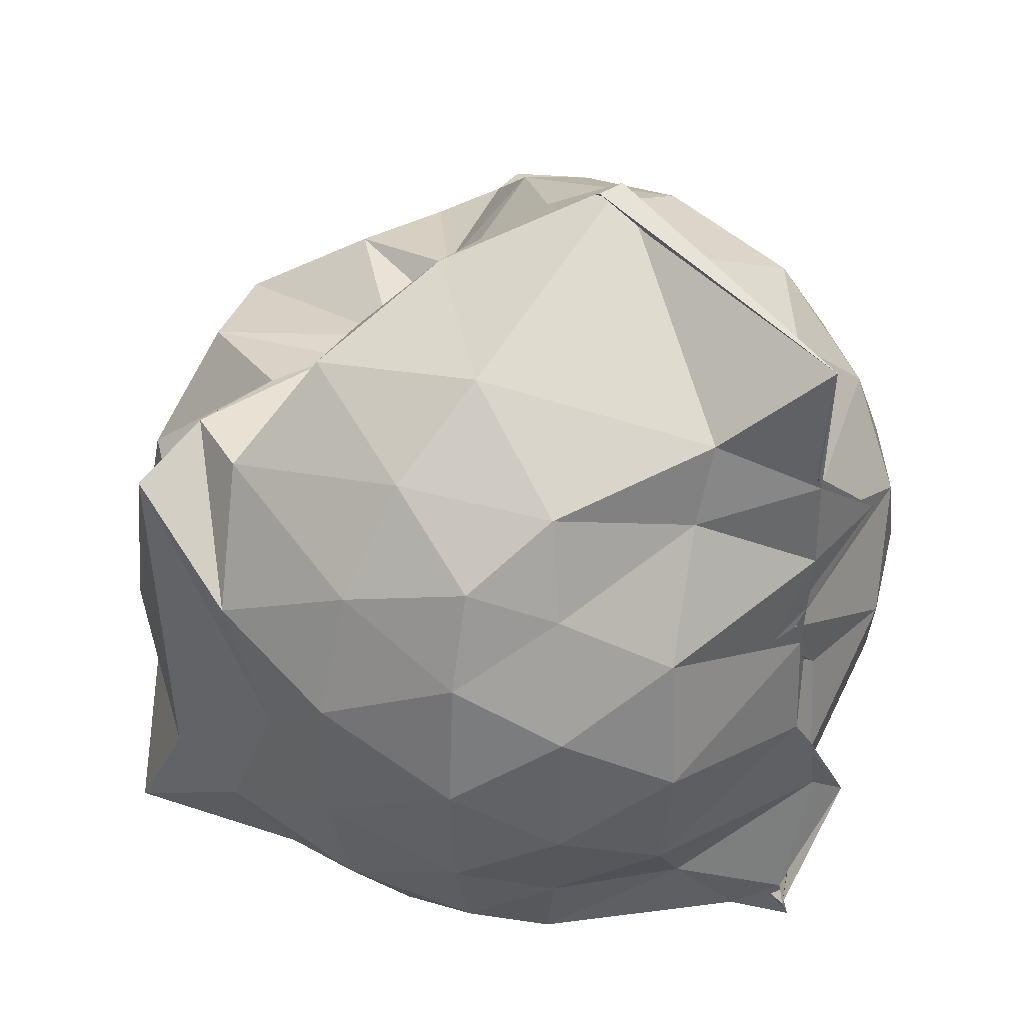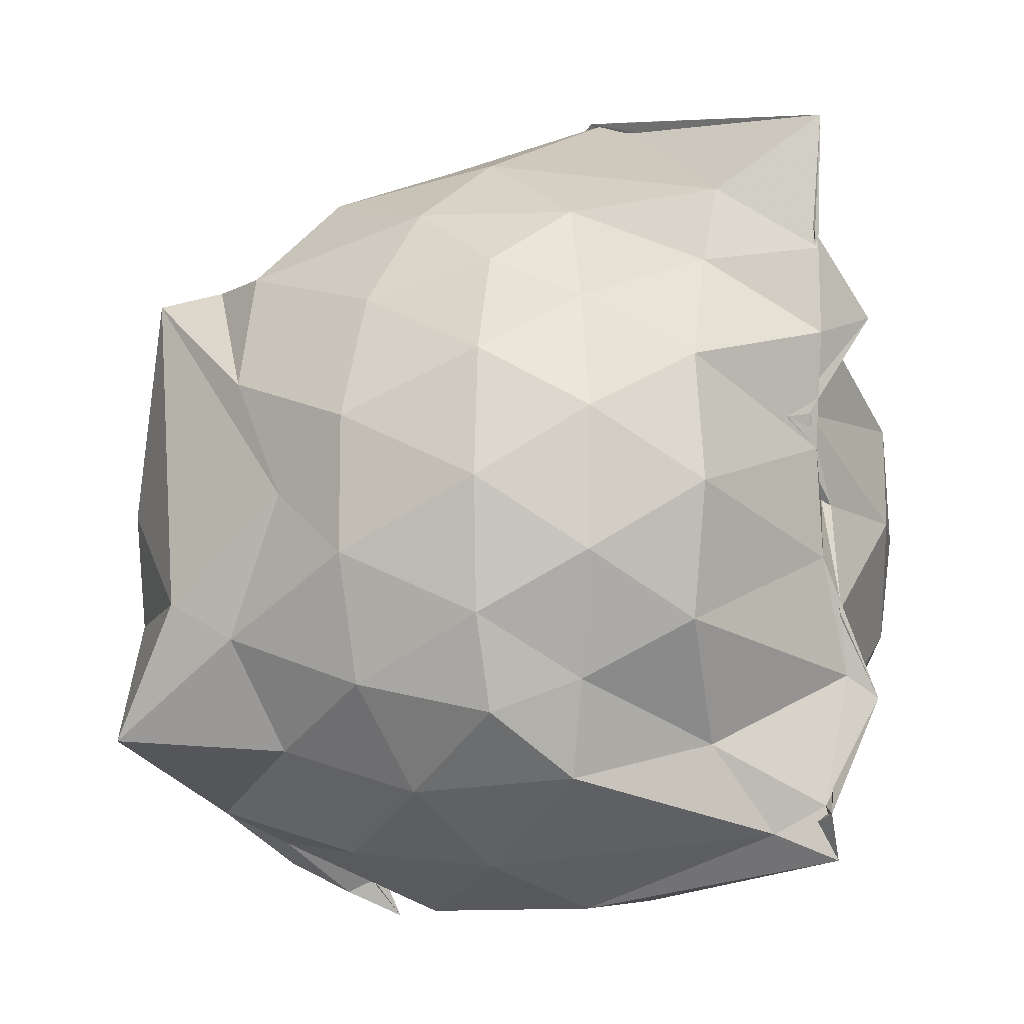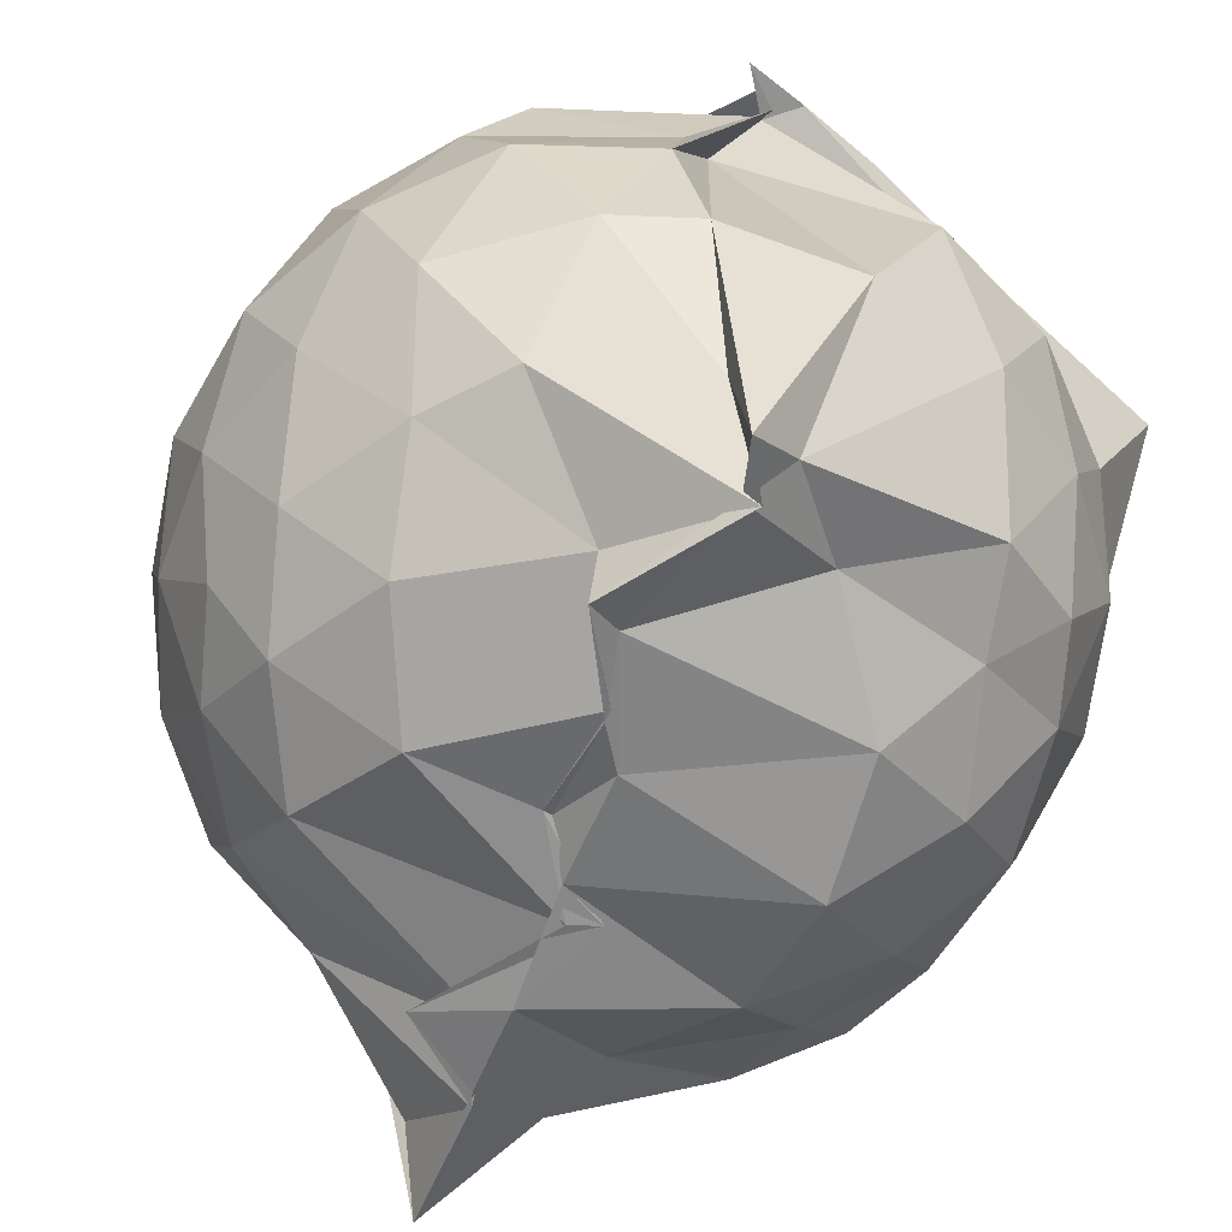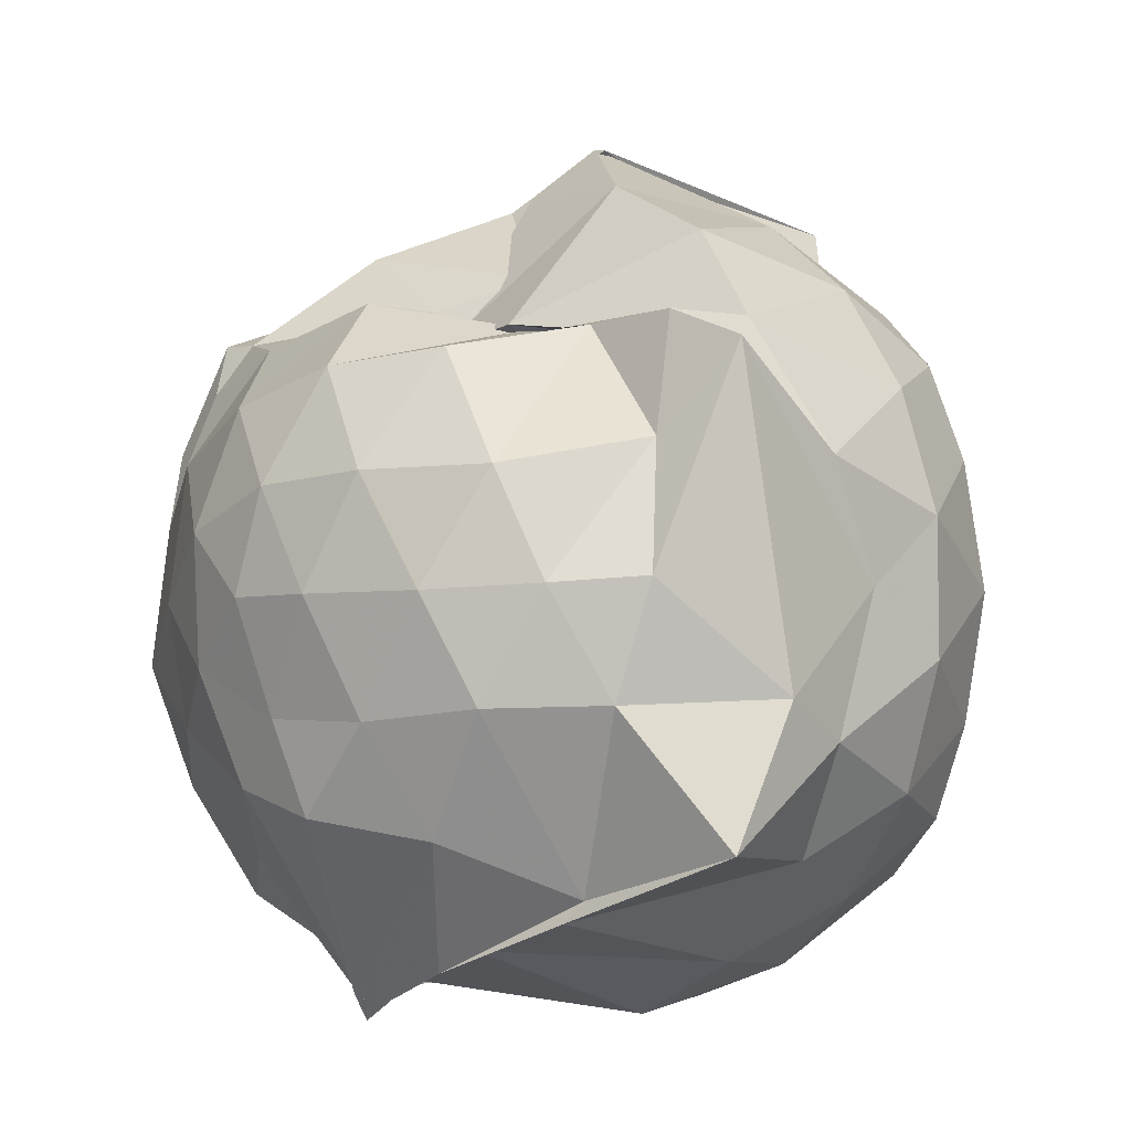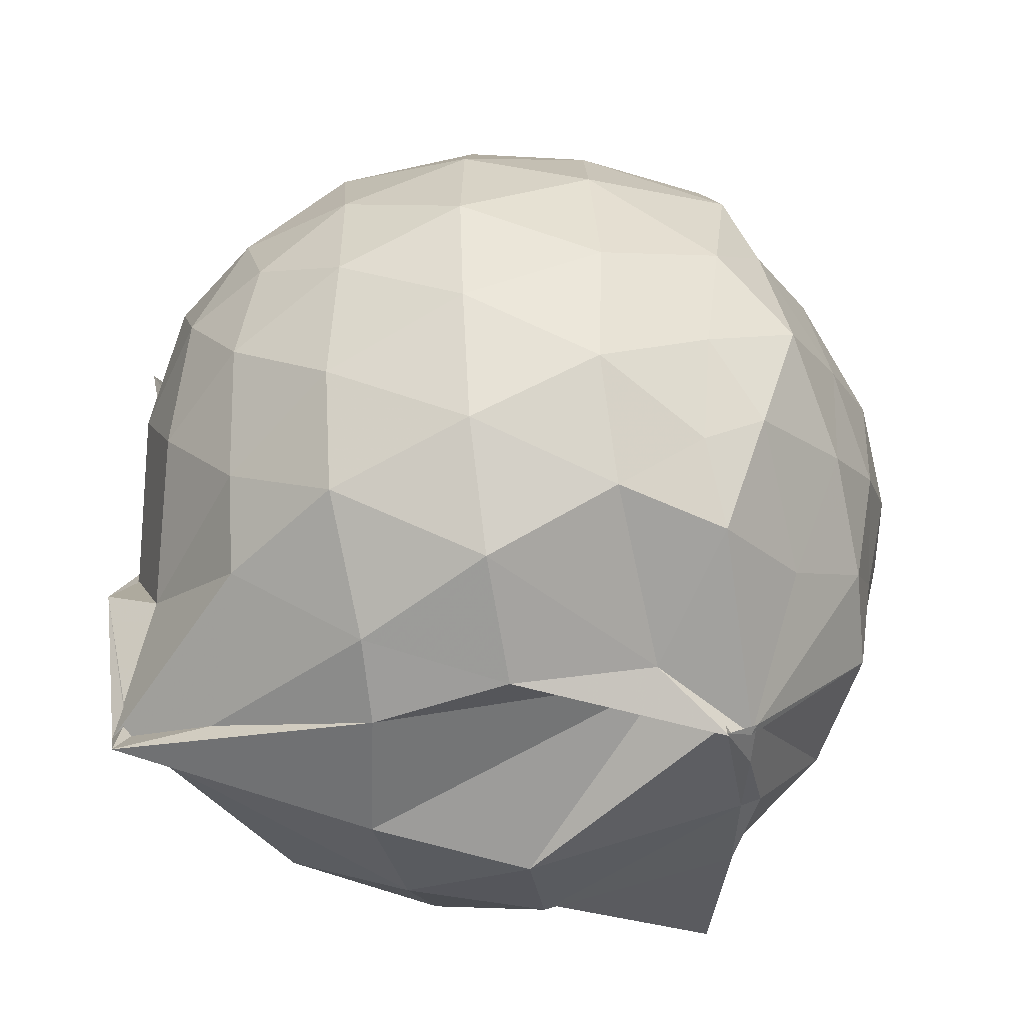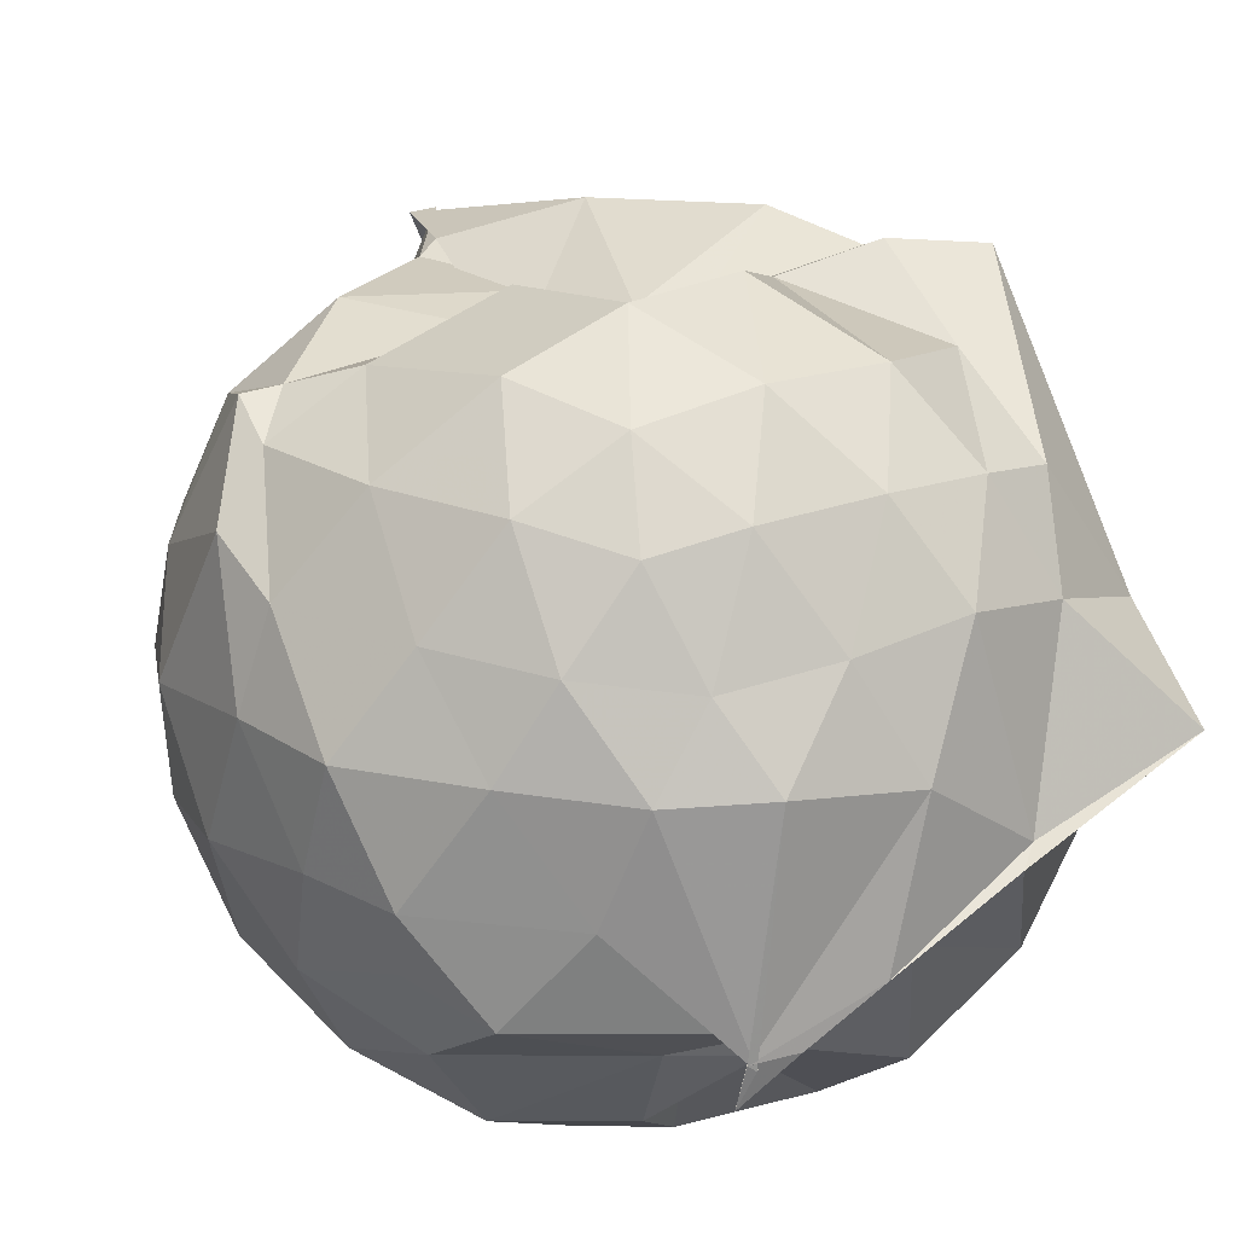
<metadata>
{"format":"obj","ext":"obj","renderer":"f3d","projection":"perspective","resolution":1024,"background":"white","views":[{"elev":39.4,"azim":134.8,"up":"+Y"},{"elev":-9.0,"azim":131.2,"up":"+Y"},{"elev":-59.7,"azim":-21.2,"up":"+Z"},{"elev":-2.6,"azim":48.5,"up":"+Y"},{"elev":-52.6,"azim":-83.4,"up":"+Y"},{"elev":78.5,"azim":-17.9,"up":"+Z"}]}
</metadata>
<code>
v -0.7782 -0.1019 0.9364
v -0.9141 -0.05505 -0.6989
v -0.03579 -0.071 0.5374
v -0.09926 0.1909 0.4681
v -0.3561 0.4284 0.4009
v -0.5436 0.4435 0.2803
v -0.6454 0.4077 0.268
v -0.8159 0.4329 0.3609
v -0.8691 0.5068 0.3725
v -1.237 0.4545 0.575
v -1.314 0.4575 0.5874
v -1.415 0.2273 0.6327
v -1.474 -0.08151 0.6048
v -1.447 -0.3585 0.5684
v -1.346 -0.5634 0.5414
v -1.222 -0.7083 0.5691
v -0.789 -0.8494 0.5837
v -0.8878 -0.9473 0.5313
v -0.7527 -0.8918 0.5742
v -0.5837 -0.8267 0.5908
v -0.2667 -0.6735 0.4974
v -0.09597 -0.3074 0.5751
v 0.03924 0.3728 0.3836
v -0.1434 0.4394 0.3908
v -0.4832 0.4384 0.3587
v -0.6057 0.4537 0.3958
v -0.836 0.4318 0.3745
v -0.7197 0.578 0.2276
v -1.099 0.6457 0.351
v -1.337 0.5282 0.3771
v -1.518 0.3088 0.3302
v -1.603 0.07317 0.3453
v -1.597 -0.2211 0.3638
v -1.517 -0.4799 0.3461
v -1.345 -0.6902 0.3615
v -0.9669 -0.816 0.4034
v -0.8133 -0.8747 0.5375
v -0.8254 -0.852 0.5311
v -0.5232 -0.7808 0.5489
v -0.3017 -0.7175 0.5192
v 0.0838 -0.578 0.4453
v 0.07688 -0.2948 0.2885
v 0.0382 0.1662 0.1336
v -0.09709 0.4355 0.228
v -0.2906 0.6328 0.1662
v -0.5998 0.7674 0.1105
v -0.8902 0.7847 0.08429
v -0.9303 0.7515 0.1122
v -1.293 0.6349 0.06683
v -1.485 0.4477 0.07172
v -1.612 0.2015 0.07397
v -1.658 -0.07936 0.07452
v -1.616 -0.359 0.07899
v -1.487 -0.6106 0.07951
v -1.29 -0.8118 0.0911
v -1.027 -0.8976 0.1072
v -0.9082 -0.7873 0.4177
v -0.5407 -0.9369 0.09321
v -0.2874 -0.8137 0.09774
v -0.08153 -0.6065 0.1012
v 0.04697 -0.3778 0.1343
v 0.02881 -0.08165 0.01501
v -0.05279 0.3204 -0.1571
v -0.2083 0.5333 -0.1612
v -0.4265 0.6909 -0.1707
v -0.9141 0.9182 -0.1163
v -0.8629 0.9066 -0.09869
v -1.045 0.7024 -0.1757
v -1.362 0.5363 -0.2124
v -1.527 0.3046 -0.2117
v -1.612 0.05575 -0.1854
v -1.614 -0.2062 -0.1841
v -1.528 -0.4627 -0.2106
v -1.391 -0.6802 -0.2139
v -1.141 -0.8557 -0.1793
v -0.9691 -0.9135 -0.1791
v -0.6904 -0.932 -0.2215
v -0.4146 -0.8452 -0.1877
v -0.2035 -0.6956 -0.1571
v -0.03802 -0.4831 -0.1513
v 0.03238 -0.2205 -0.1678
v 0.03029 0.06297 -0.1667
v -0.1806 0.393 -0.3874
v -0.3613 0.5205 -0.4536
v -0.6809 0.6117 -0.5998
v -0.852 0.7879 -0.7576
v -0.8932 0.7521 -0.5428
v -1.152 0.5395 -0.4327
v -1.352 0.3589 -0.4579
v -1.483 0.1308 -0.4296
v -1.542 -0.07536 -0.3755
v -1.481 -0.2851 -0.4251
v -1.335 -0.5248 -0.4396
v -1.204 -0.6829 -0.4468
v -0.9097 -0.8131 -0.5308
v -0.8861 -0.8328 -0.7445
v -0.781 -0.7787 -0.6559
v -0.3542 -0.6717 -0.4608
v -0.1746 -0.5442 -0.3934
v -0.1112 -0.3496 -0.4124
v -0.0772 -0.07749 -0.437
v -0.1119 0.1924 -0.4152
v -0.1648 -0.08446 0.6826
v -0.2632 0.1362 0.7257
v -0.4413 0.3707 0.6926
v -0.6328 0.4541 0.314
v -0.8132 0.4981 0.5931
v -1.094 0.427 0.6324
v -1.298 0.3479 0.6274
v -1.363 0.06574 0.6993
v -1.352 -0.2282 0.7493
v -1.319 -0.483 0.6663
v -1.019 -0.6172 0.7064
v -0.8352 -0.8991 0.581
v -0.8483 -0.8856 0.5937
v -0.4327 -0.5627 0.7282
v -0.2732 -0.3133 0.7516
v -0.3566 -0.0961 0.8262
v -0.4915 0.1301 0.8606
v -0.6557 0.3427 0.8105
v -0.8931 0.2766 0.8494
v -1.149 0.1817 0.7979
v -1.155 -0.1048 0.8392
v -1.112 -0.3595 0.821
v -0.8786 -0.4721 0.846
v -0.6738 -0.5235 0.8432
v -0.5036 -0.3387 0.8421
v -0.5909 -0.09927 0.9145
v -0.7262 0.1106 0.9141
v -0.9528 0.0298 0.9132
v -0.9546 -0.2389 0.8993
v -0.7356 -0.3344 0.8793
v -0.3116 0.3209 -0.5222
v -0.6261 0.4428 -0.6034
v -0.8519 0.4901 -0.7462
v -0.841 0.5239 -0.7457
v -0.8609 0.3769 -0.7159
v -1.301 0.1608 -0.6116
v -1.419 -0.07478 -0.5486
v -1.291 -0.3158 -0.6007
v -1.012 -0.5198 -0.6593
v -0.8304 -0.7365 -0.7675
v -0.8562 -0.7185 -0.7353
v -0.6367 -0.5947 -0.6022
v -0.3147 -0.4745 -0.5176
v -0.2445 -0.2237 -0.5941
v -0.2466 0.06949 -0.597
v -0.4753 0.2001 -0.6904
v -0.8493 0.2998 -0.7509
v -1.016 0.3584 -0.7639
v -0.8235 0.1182 -0.7327
v -1.179 -0.07788 -0.6942
v -0.9078 -0.3026 -0.7449
v -1.014 -0.4832 -0.7688
v -0.9451 -0.4375 -0.7352
v -0.465 -0.3527 -0.6904
v -0.4419 -0.0755 -0.7385
v -0.857 0.04821 -0.7274
v -0.7616 0.1052 -0.7212
v -0.9336 -0.06627 -0.7108
v -0.9083 -0.2787 -0.7464
v -0.853 -0.1917 -0.7421
f 3 23 4
f 4 23 24
f 4 24 5
f 5 24 25
f 5 25 6
f 6 25 26
f 6 26 7
f 7 26 27
f 7 27 8
f 8 27 28
f 8 28 9
f 9 28 29
f 9 29 10
f 10 29 30
f 10 30 11
f 11 30 31
f 11 31 12
f 12 31 32
f 12 32 13
f 13 32 33
f 13 33 14
f 14 33 34
f 14 34 15
f 15 34 35
f 15 35 16
f 16 35 36
f 16 36 17
f 17 36 37
f 17 37 18
f 18 37 38
f 18 38 19
f 19 38 39
f 19 39 20
f 20 39 40
f 20 40 21
f 21 40 41
f 21 41 22
f 22 41 42
f 22 42 3
f 3 42 23
f 23 43 24
f 24 43 44
f 24 44 25
f 25 44 45
f 25 45 26
f 26 45 46
f 26 46 27
f 27 46 47
f 27 47 28
f 28 47 48
f 28 48 29
f 29 48 49
f 29 49 30
f 30 49 50
f 30 50 31
f 31 50 51
f 31 51 32
f 32 51 52
f 32 52 33
f 33 52 53
f 33 53 34
f 34 53 54
f 34 54 35
f 35 54 55
f 35 55 36
f 36 55 56
f 36 56 37
f 37 56 57
f 37 57 38
f 38 57 58
f 38 58 39
f 39 58 59
f 39 59 40
f 40 59 60
f 40 60 41
f 41 60 61
f 41 61 42
f 42 61 62
f 42 62 23
f 23 62 43
f 43 63 44
f 44 63 64
f 44 64 45
f 45 64 65
f 45 65 46
f 46 65 66
f 46 66 47
f 47 66 67
f 47 67 48
f 48 67 68
f 48 68 49
f 49 68 69
f 49 69 50
f 50 69 70
f 50 70 51
f 51 70 71
f 51 71 52
f 52 71 72
f 52 72 53
f 53 72 73
f 53 73 54
f 54 73 74
f 54 74 55
f 55 74 75
f 55 75 56
f 56 75 76
f 56 76 57
f 57 76 77
f 57 77 58
f 58 77 78
f 58 78 59
f 59 78 79
f 59 79 60
f 60 79 80
f 60 80 61
f 61 80 81
f 61 81 62
f 62 81 82
f 62 82 43
f 43 82 63
f 63 83 64
f 64 83 84
f 64 84 65
f 65 84 85
f 65 85 66
f 66 85 86
f 66 86 67
f 67 86 87
f 67 87 68
f 68 87 88
f 68 88 69
f 69 88 89
f 69 89 70
f 70 89 90
f 70 90 71
f 71 90 91
f 71 91 72
f 72 91 92
f 72 92 73
f 73 92 93
f 73 93 74
f 74 93 94
f 74 94 75
f 75 94 95
f 75 95 76
f 76 95 96
f 76 96 77
f 77 96 97
f 77 97 78
f 78 97 98
f 78 98 79
f 79 98 99
f 79 99 80
f 80 99 100
f 80 100 81
f 81 100 101
f 81 101 82
f 82 101 102
f 82 102 63
f 63 102 83
f 103 104 118
f 104 119 118
f 104 105 119
f 105 120 119
f 105 106 120
f 106 107 120
f 107 121 120
f 107 108 121
f 108 122 121
f 108 109 122
f 109 110 122
f 110 123 122
f 110 111 123
f 111 124 123
f 111 112 124
f 112 113 124
f 113 125 124
f 113 114 125
f 114 126 125
f 114 115 126
f 115 116 126
f 116 127 126
f 116 117 127
f 117 118 127
f 117 103 118
f 118 119 128
f 119 129 128
f 119 120 129
f 120 121 129
f 121 130 129
f 121 122 130
f 122 123 130
f 123 131 130
f 123 124 131
f 124 125 131
f 125 132 131
f 125 126 132
f 126 127 132
f 127 128 132
f 127 118 128
f 133 148 134
f 134 148 149
f 134 149 135
f 135 149 150
f 135 150 136
f 136 150 137
f 137 150 151
f 137 151 138
f 138 151 152
f 138 152 139
f 139 152 140
f 140 152 153
f 140 153 141
f 141 153 154
f 141 154 142
f 142 154 143
f 143 154 155
f 143 155 144
f 144 155 156
f 144 156 145
f 145 156 146
f 146 156 157
f 146 157 147
f 147 157 148
f 147 148 133
f 148 158 149
f 149 158 159
f 149 159 150
f 150 159 151
f 151 159 160
f 151 160 152
f 152 160 153
f 153 160 161
f 153 161 154
f 154 161 155
f 155 161 162
f 155 162 156
f 156 162 157
f 157 162 158
f 157 158 148
f 3 4 103
f 103 4 104
f 4 5 104
f 104 5 105
f 5 6 105
f 105 6 106
f 6 7 106
f 7 8 106
f 106 8 107
f 8 9 107
f 107 9 108
f 9 10 108
f 108 10 109
f 10 11 109
f 11 12 109
f 109 12 110
f 12 13 110
f 110 13 111
f 13 14 111
f 111 14 112
f 14 15 112
f 15 16 112
f 112 16 113
f 16 17 113
f 113 17 114
f 17 18 114
f 114 18 115
f 18 19 115
f 19 20 115
f 115 20 116
f 20 21 116
f 116 21 117
f 21 22 117
f 117 22 103
f 22 3 103
f 83 133 84
f 84 133 134
f 84 134 85
f 85 134 135
f 85 135 86
f 86 135 136
f 86 136 87
f 87 136 88
f 88 136 137
f 88 137 89
f 89 137 138
f 89 138 90
f 90 138 139
f 90 139 91
f 91 139 92
f 92 139 140
f 92 140 93
f 93 140 141
f 93 141 94
f 94 141 142
f 94 142 95
f 95 142 96
f 96 142 143
f 96 143 97
f 97 143 144
f 97 144 98
f 98 144 145
f 98 145 99
f 99 145 100
f 100 145 146
f 100 146 101
f 101 146 147
f 101 147 102
f 102 147 133
f 102 133 83
f 128 129 1
f 129 130 1
f 130 131 1
f 131 132 1
f 132 128 1
f 159 158 2
f 160 159 2
f 161 160 2
f 162 161 2
f 158 162 2

</code>
